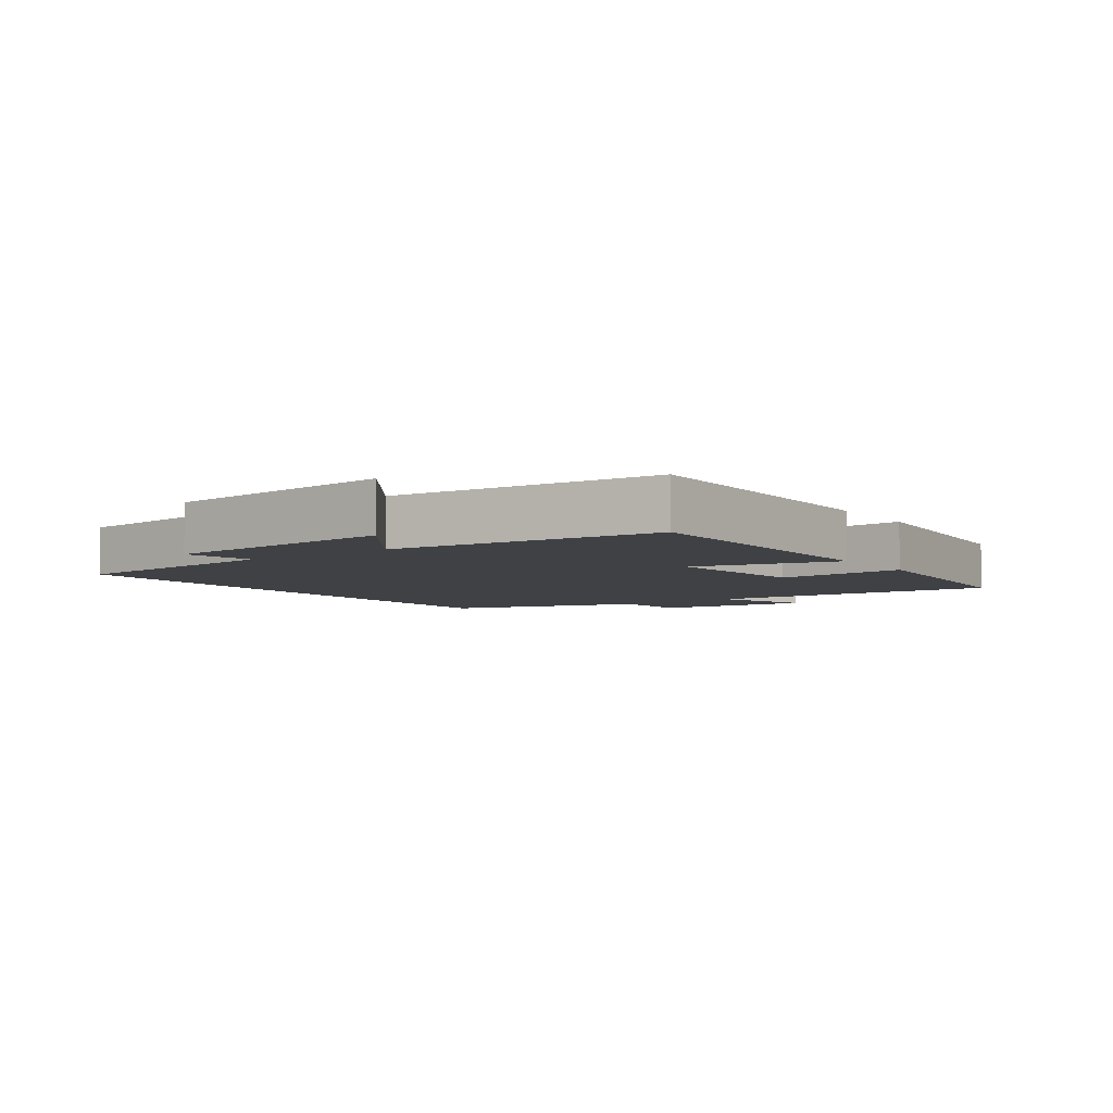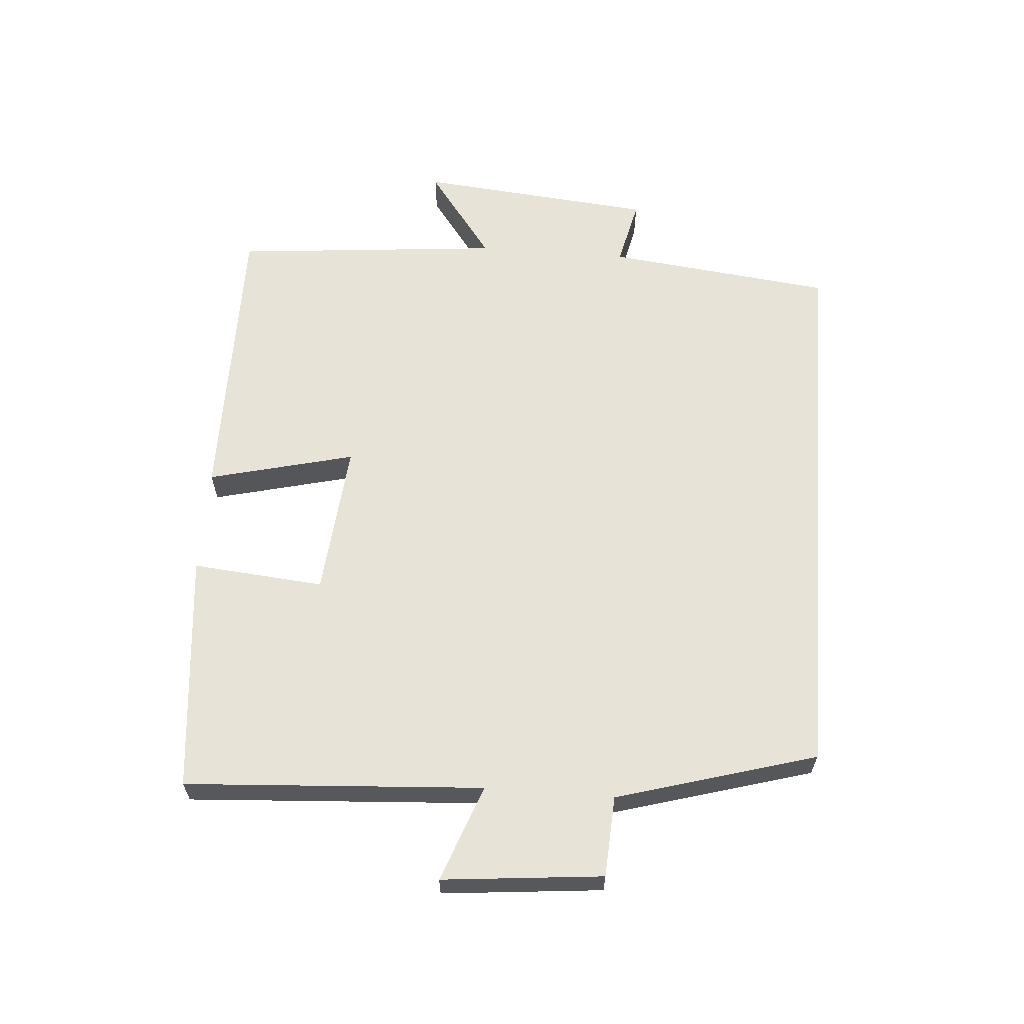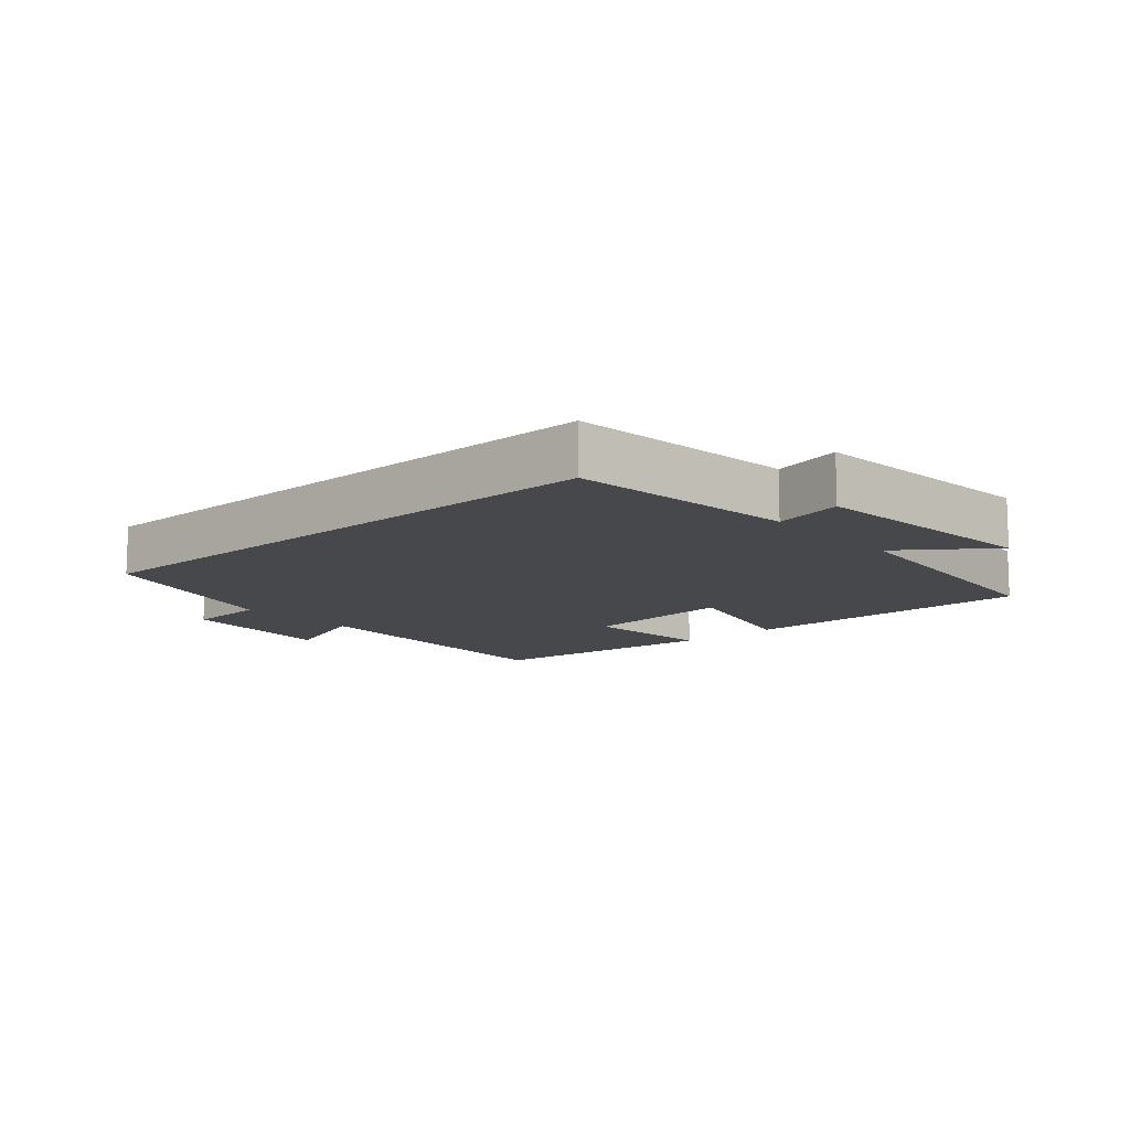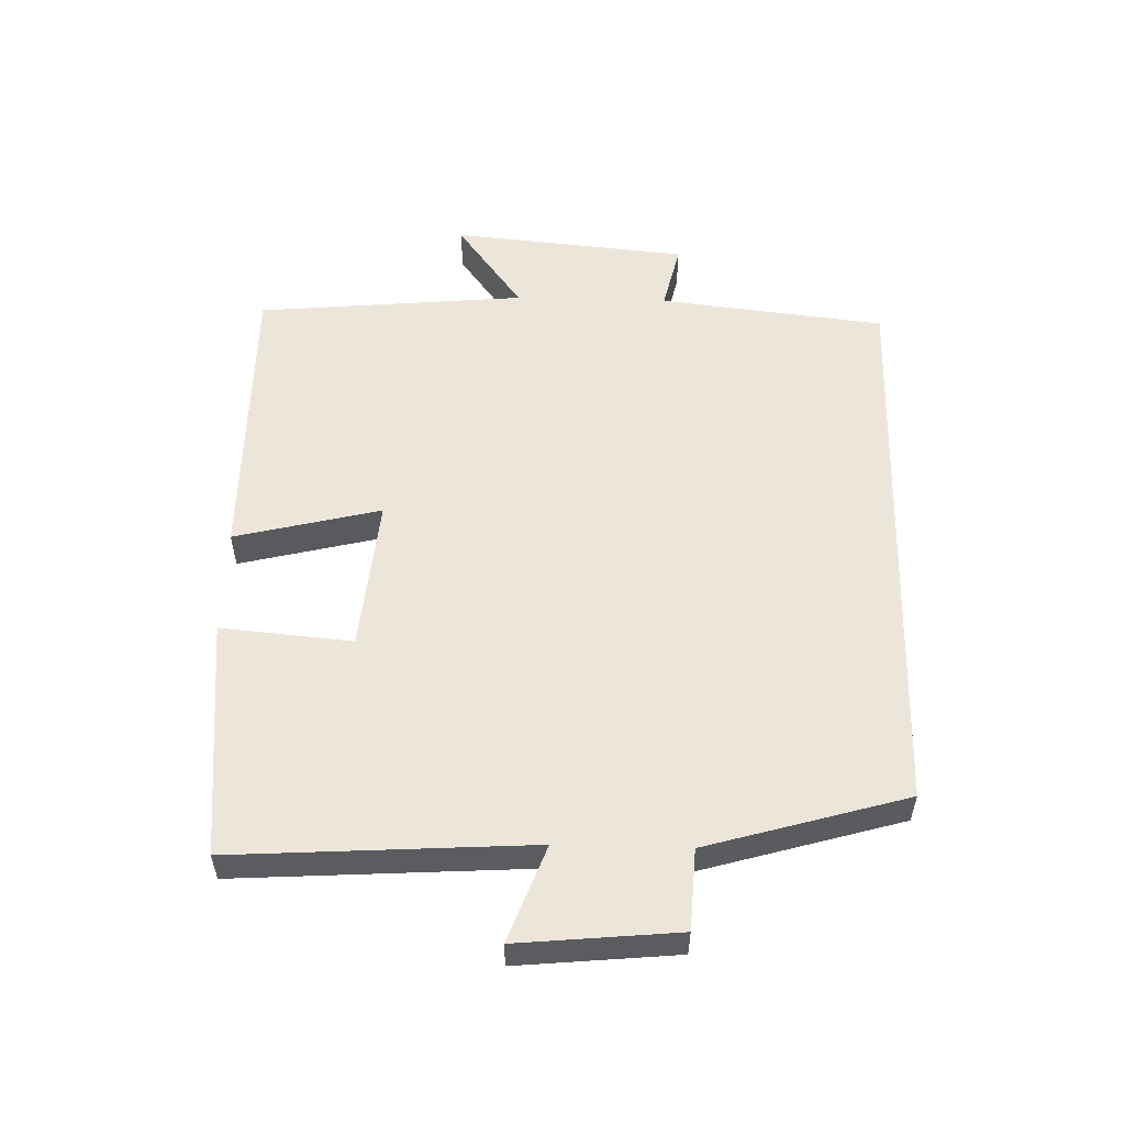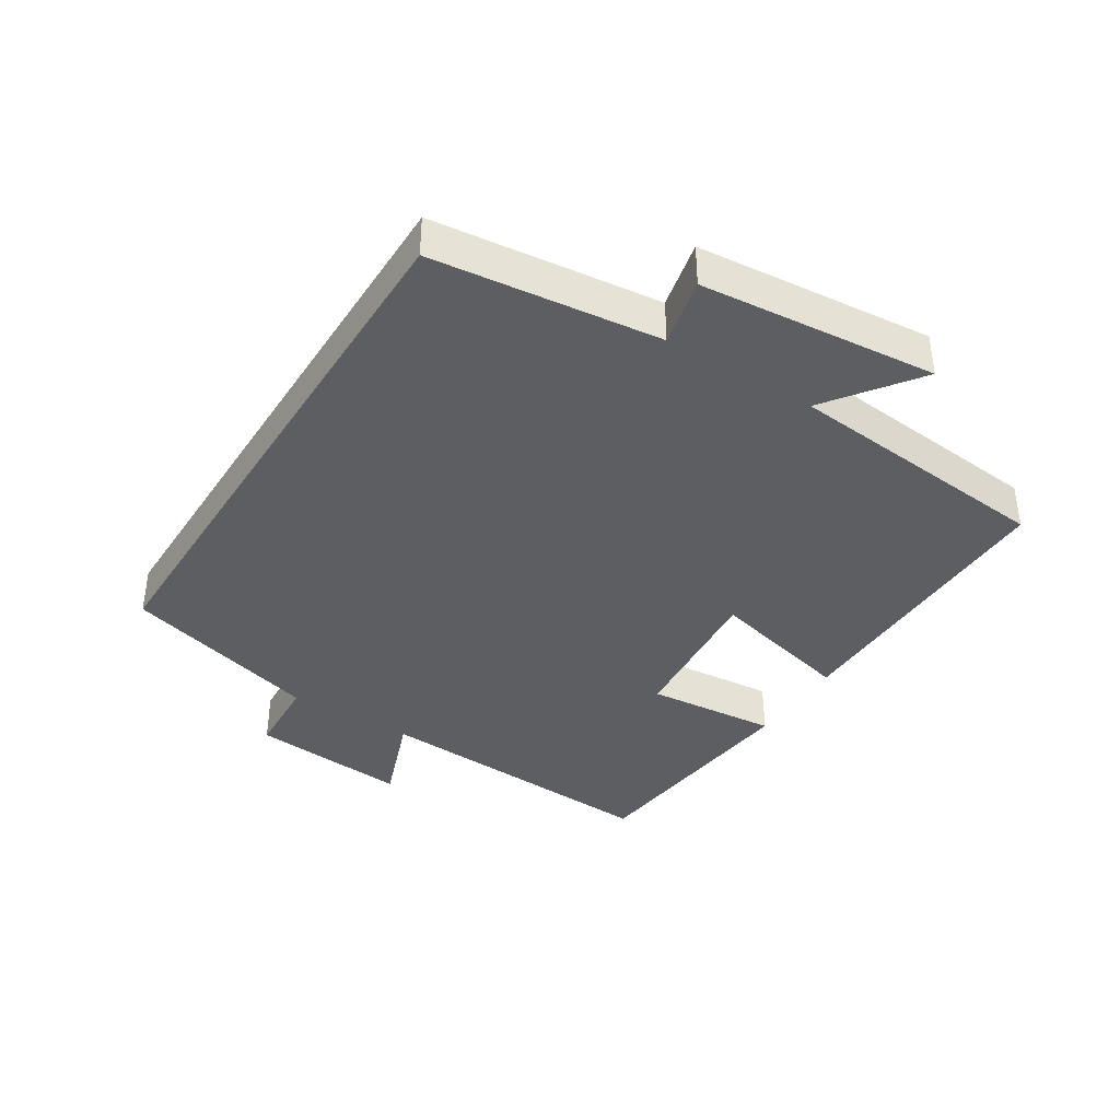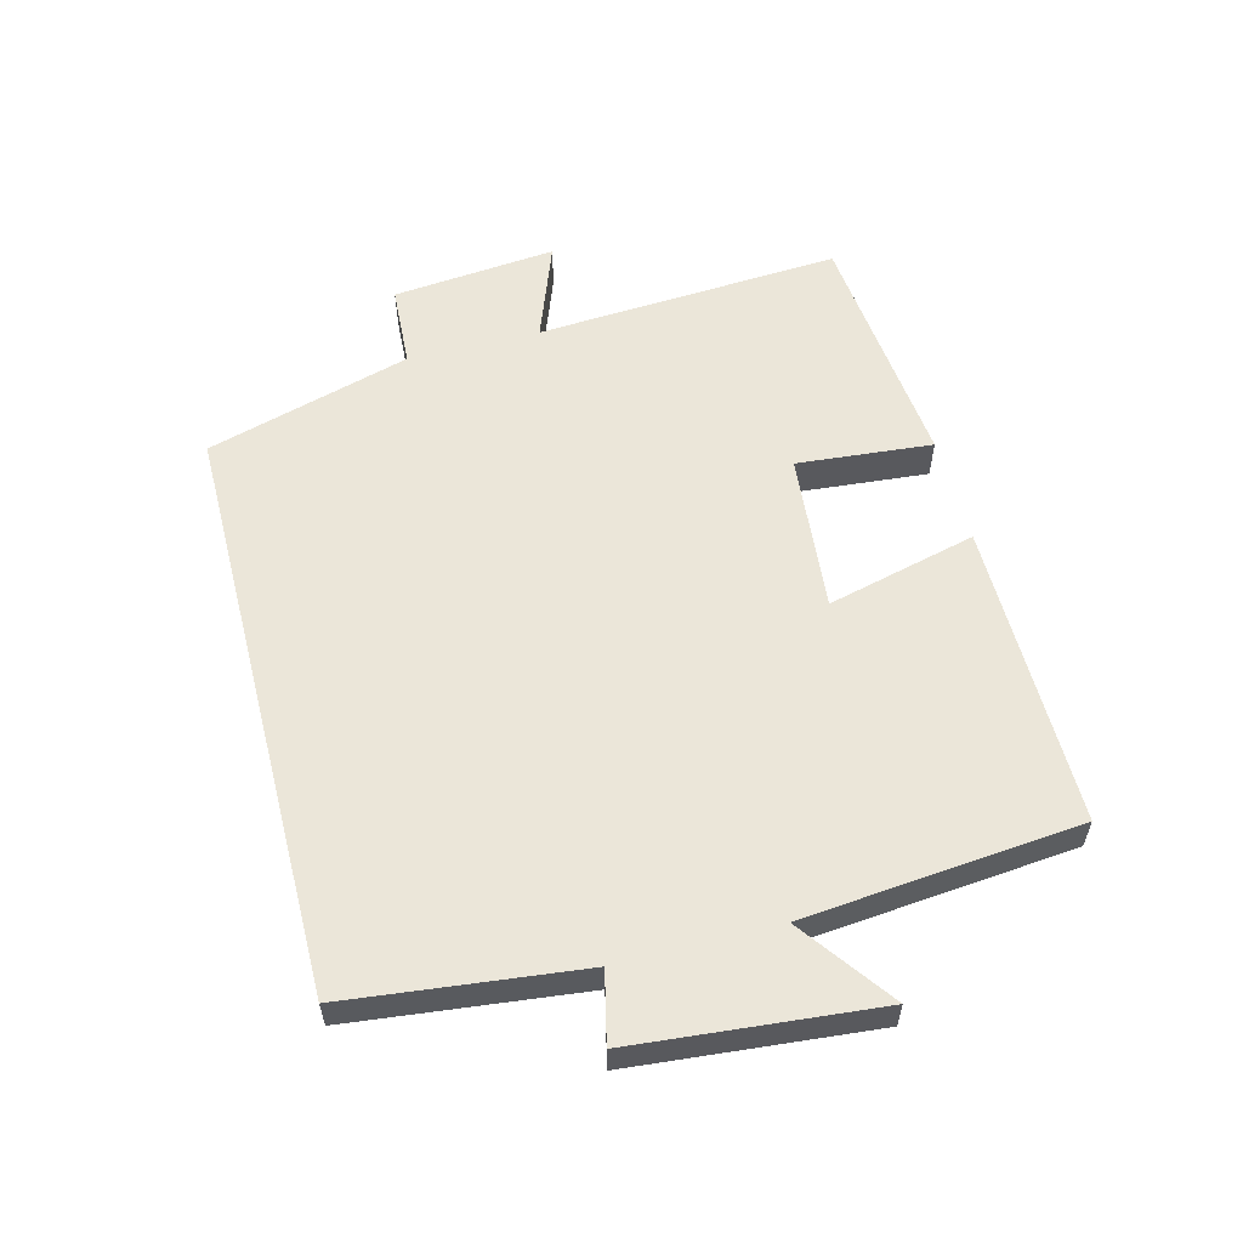
<metadata>
{"format":"obj","ext":"obj","renderer":"f3d","projection":"perspective","resolution":1024,"background":"white","views":[{"elev":-5.5,"azim":-54.5,"up":"+Y"},{"elev":62.0,"azim":94.4,"up":"+Y"},{"elev":-11.6,"azim":-138.5,"up":"+Y"},{"elev":54.6,"azim":91.6,"up":"+Y"},{"elev":-38.5,"azim":-122.2,"up":"+Y"},{"elev":57.4,"azim":-104.5,"up":"+Y"}]}
</metadata>
<code>
v 0.411 0.07 -0.5
v -0.46 0.07 -0.5
v -0.5 0.07 -0.151
v -0.605 0.07 -0.175
v -0.639 0.07 0.189
v -0.5 0.07 0.087
v -0.461 0.07 0.502
v -0.004 0.07 0.5
v -0.06 0.07 0.275
v 0.178 0.07 0.297
v 0.16 0.07 0.5
v 0.529 0.07 0.463
v 0.5 0.07 0.005
v 0.648 0.07 0.06
v 0.624 0.07 -0.186
v 0.5 0.07 -0.193
v 0.411 0 -0.5
v -0.46 0 -0.5
v -0.5 0 -0.151
v -0.605 0 -0.175
v -0.639 0 0.189
v -0.5 0 0.087
v -0.461 0 0.502
v -0.004 0 0.5
v -0.06 0 0.275
v 0.178 0 0.297
v 0.16 0 0.5
v 0.529 0 0.463
v 0.5 0 0.005
v 0.648 0 0.06
v 0.624 0 -0.186
v 0.5 0 -0.193
f 13 14 15 16
f 1 2 3
f 16 1 3
f 13 16 3
f 10 11 12 13
f 9 10 13 3
f 8 9 3
f 7 8 3
f 6 7 3
f 3 4 5 6
f 32 31 30 29
f 19 18 17
f 19 17 32
f 19 32 29
f 29 28 27 26
f 19 29 26 25
f 19 25 24
f 19 24 23
f 19 23 22
f 22 21 20 19
f 1 17 18 2
f 2 18 19 3
f 3 19 20 4
f 4 20 21 5
f 5 21 22 6
f 6 22 23 7
f 7 23 24 8
f 8 24 25 9
f 9 25 26 10
f 10 26 27 11
f 11 27 28 12
f 12 28 29 13
f 13 29 30 14
f 14 30 31 15
f 15 31 32 16
f 16 32 17 1

</code>
